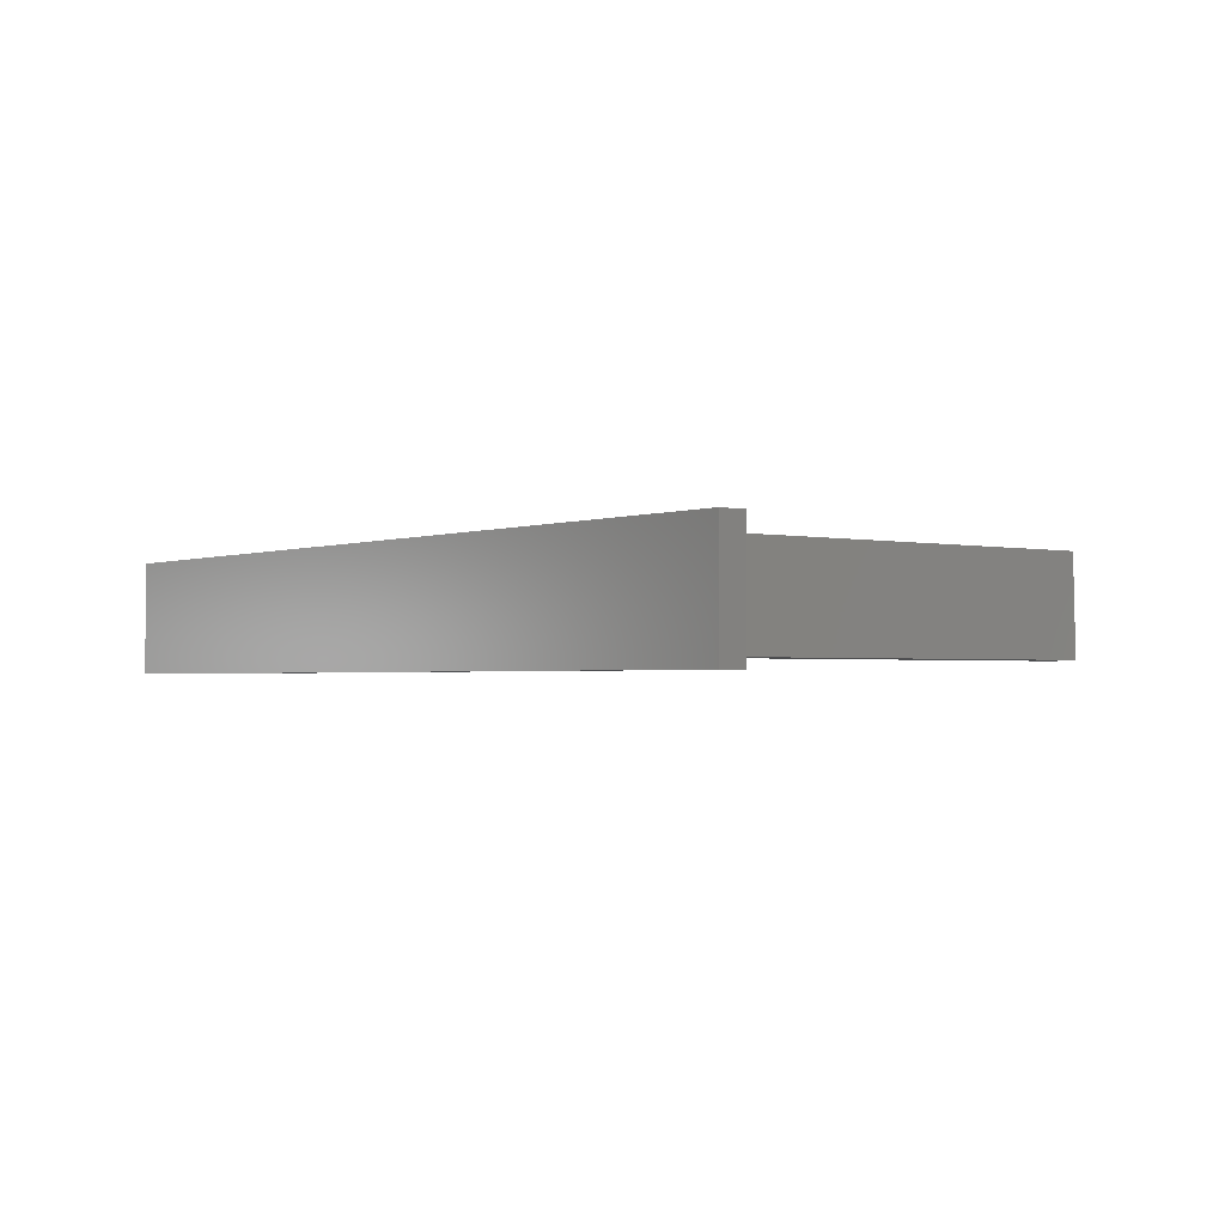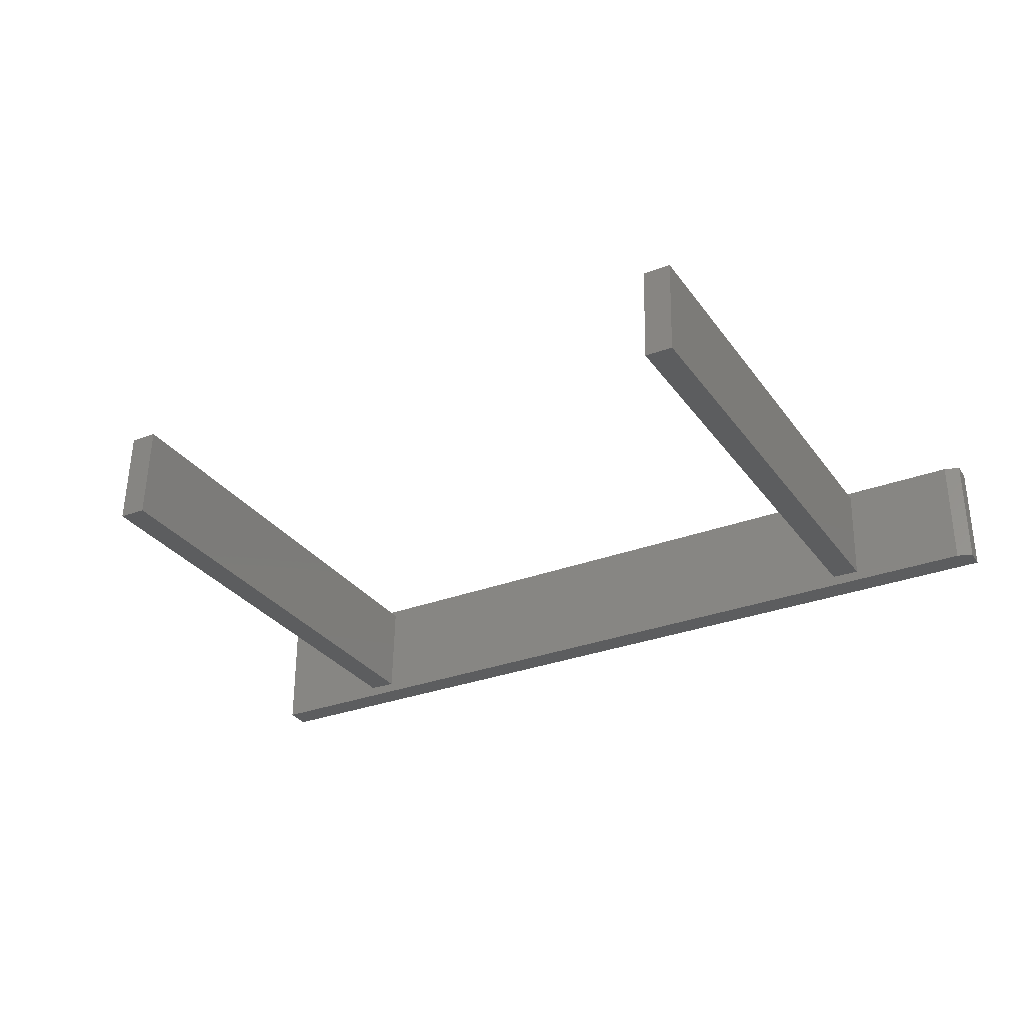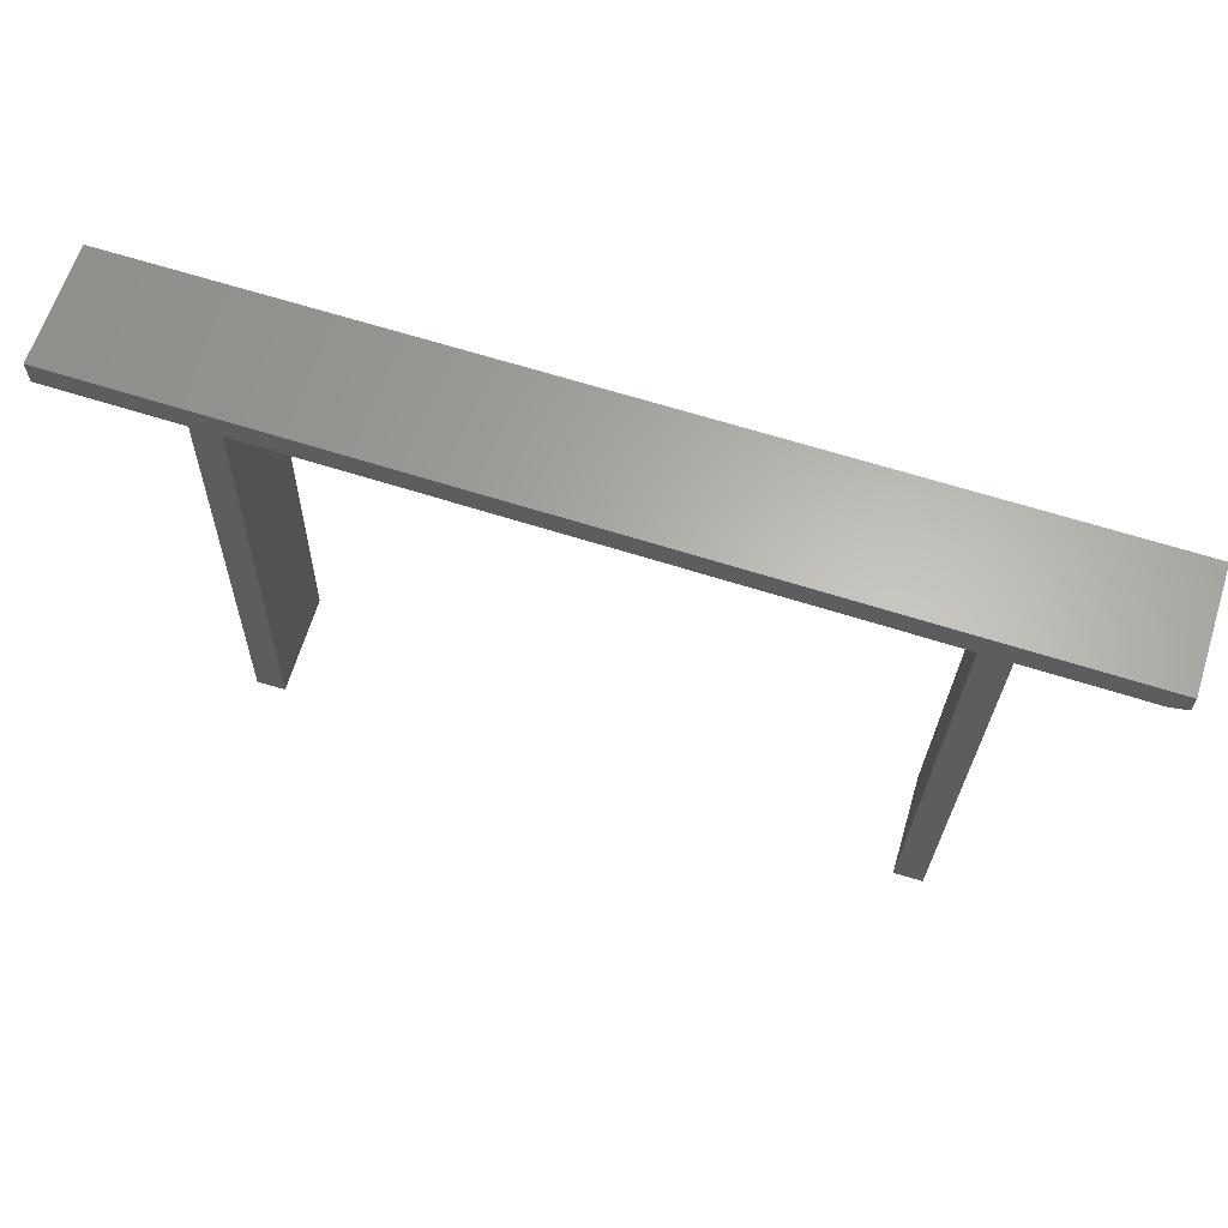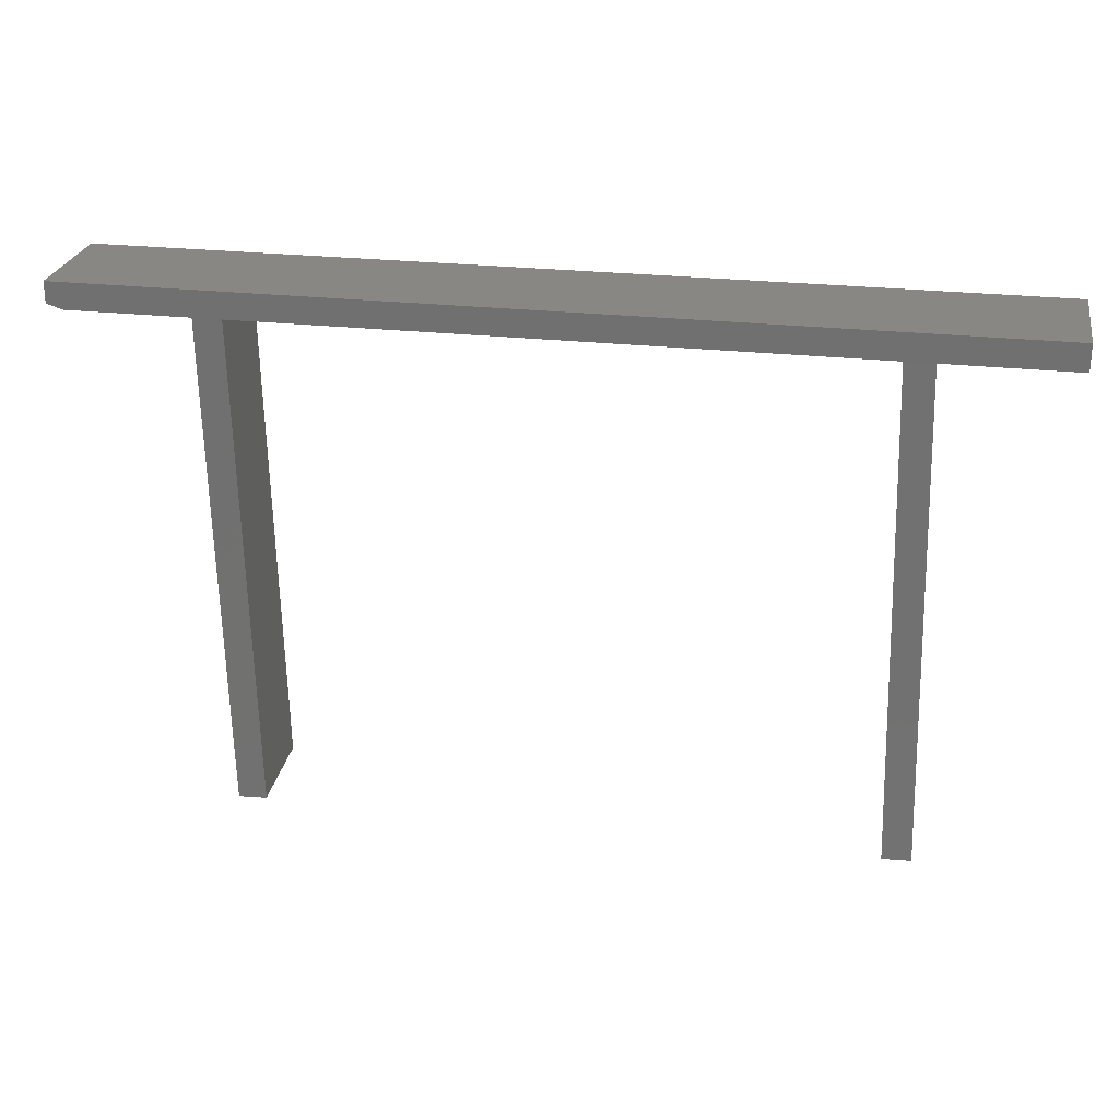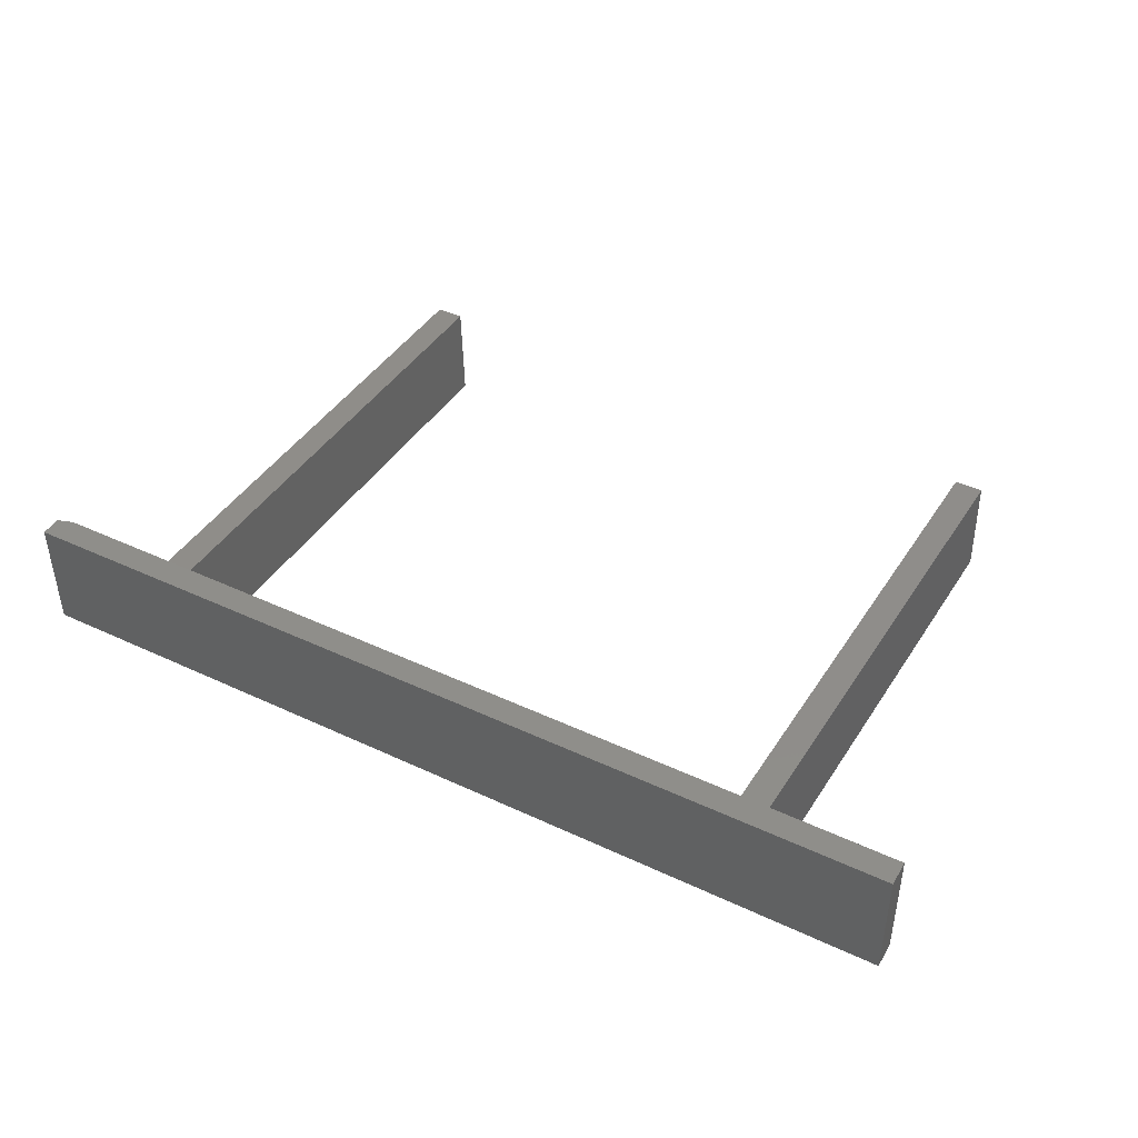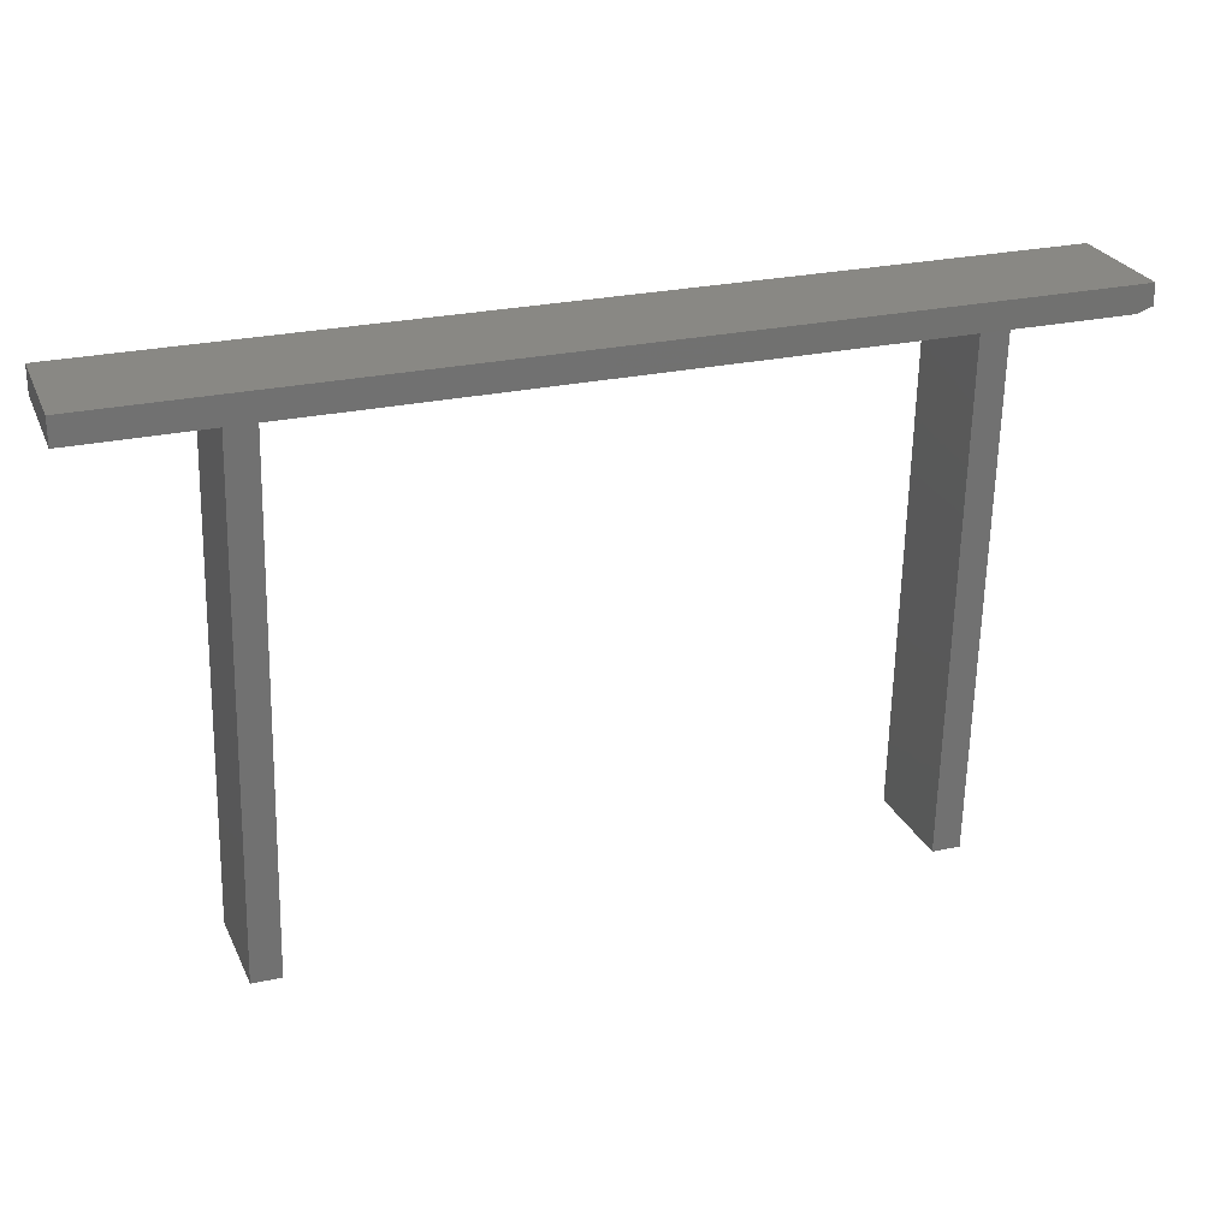
<metadata>
{"format":"stl","ext":"stl","renderer":"f3d","projection":"perspective","resolution":1024,"background":"white","views":[{"elev":-1.9,"azim":51.9,"up":"+Y"},{"elev":-31.2,"azim":-151.8,"up":"+Y"},{"elev":64.0,"azim":-162.1,"up":"+Z"},{"elev":25.2,"azim":10.4,"up":"+Z"},{"elev":43.0,"azim":29.0,"up":"+Y"},{"elev":26.1,"azim":160.6,"up":"+Z"}]}
</metadata>
<code>
# stl→obj: 26 verts, 48 faces
v 0.4531 0.07812 0
v 0.4953 0.07916 9.129e-17
v 0.4715 0.07812 -0.7498
v 0.5137 0.07916 -0.7487
v 0.499 -0.06923 -1.149e-17
v 0.5173 -0.06923 -0.7486
v 0.4568 -0.07027 8.94e-05
v 0.4752 -0.07027 -0.7497
v -0.4464 -0.06923 -1.149e-17
v -0.6641 -0.08594 0
v -0.4885 -0.07027 8.94e-05
v 0.6875 -0.08594 0
v 0.6875 0.08775 0
v -0.45 0.07916 9.129e-17
v -0.6641 0.08775 0
v -0.4922 0.07812 0
v -0.4738 0.07812 -0.7498
v -0.4316 0.07916 -0.7487
v -0.428 -0.06923 -0.7486
v -0.4701 -0.07027 -0.7497
v -0.6875 0.08775 0.03906
v -0.6875 0.08775 0.007812
v -0.6875 -0.08594 0.03906
v -0.6875 -0.08594 0.007812
v 0.6875 0.08775 0.03906
v 0.6875 -0.08594 0.03906
f 1 2 3
f 3 2 4
f 2 5 4
f 4 5 6
f 5 7 6
f 6 7 8
f 9 10 11
f 5 12 7
f 13 12 5
f 13 5 2
f 13 2 14
f 13 14 15
f 2 1 14
f 14 1 7
f 14 7 9
f 9 7 12
f 9 12 10
f 14 16 15
f 15 16 11
f 15 11 10
f 7 1 8
f 8 1 3
f 3 4 8
f 8 4 6
f 16 14 17
f 17 14 18
f 14 9 18
f 18 9 19
f 9 11 19
f 19 11 20
f 11 16 20
f 20 16 17
f 17 18 20
f 20 18 19
f 21 22 23
f 23 22 24
f 25 13 21
f 21 13 15
f 21 15 22
f 12 26 10
f 10 26 23
f 10 23 24
f 22 15 24
f 24 15 10
f 23 26 21
f 21 26 25
f 26 12 25
f 25 12 13

</code>
